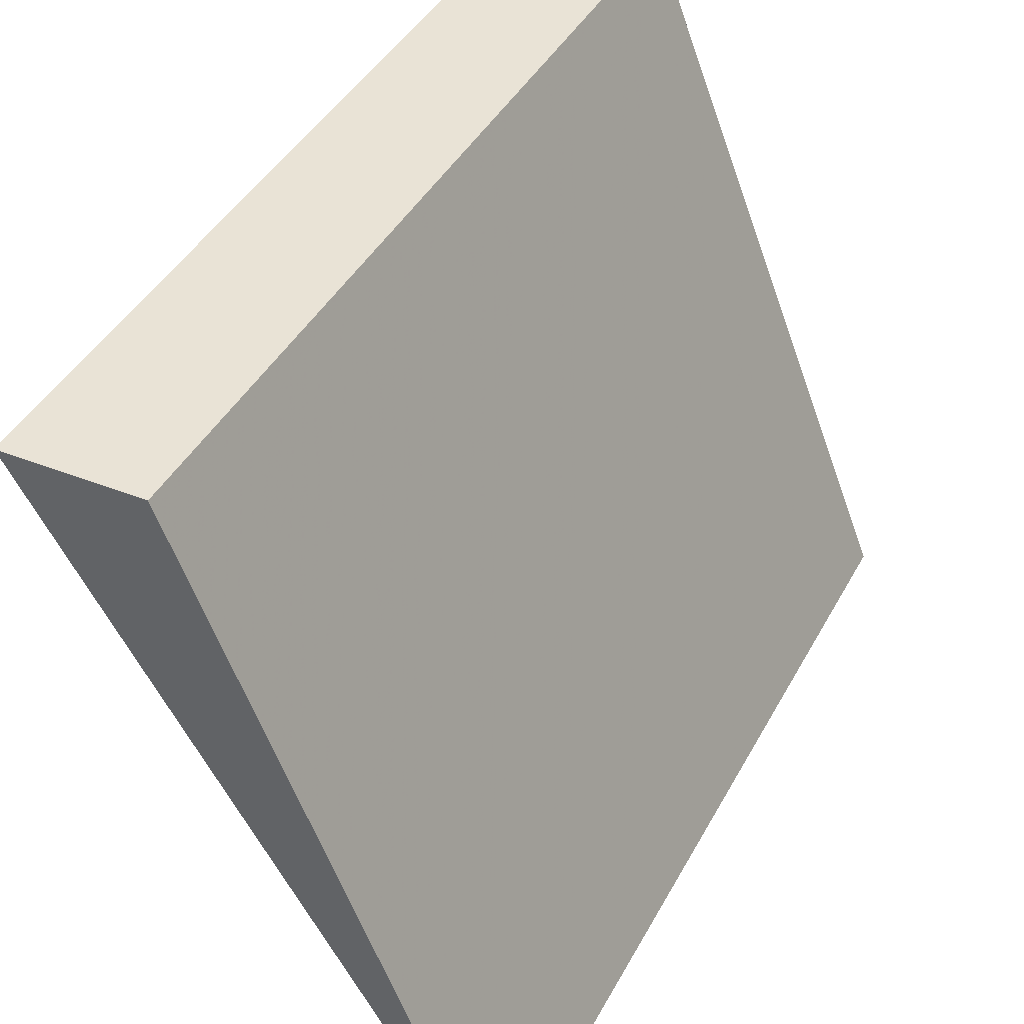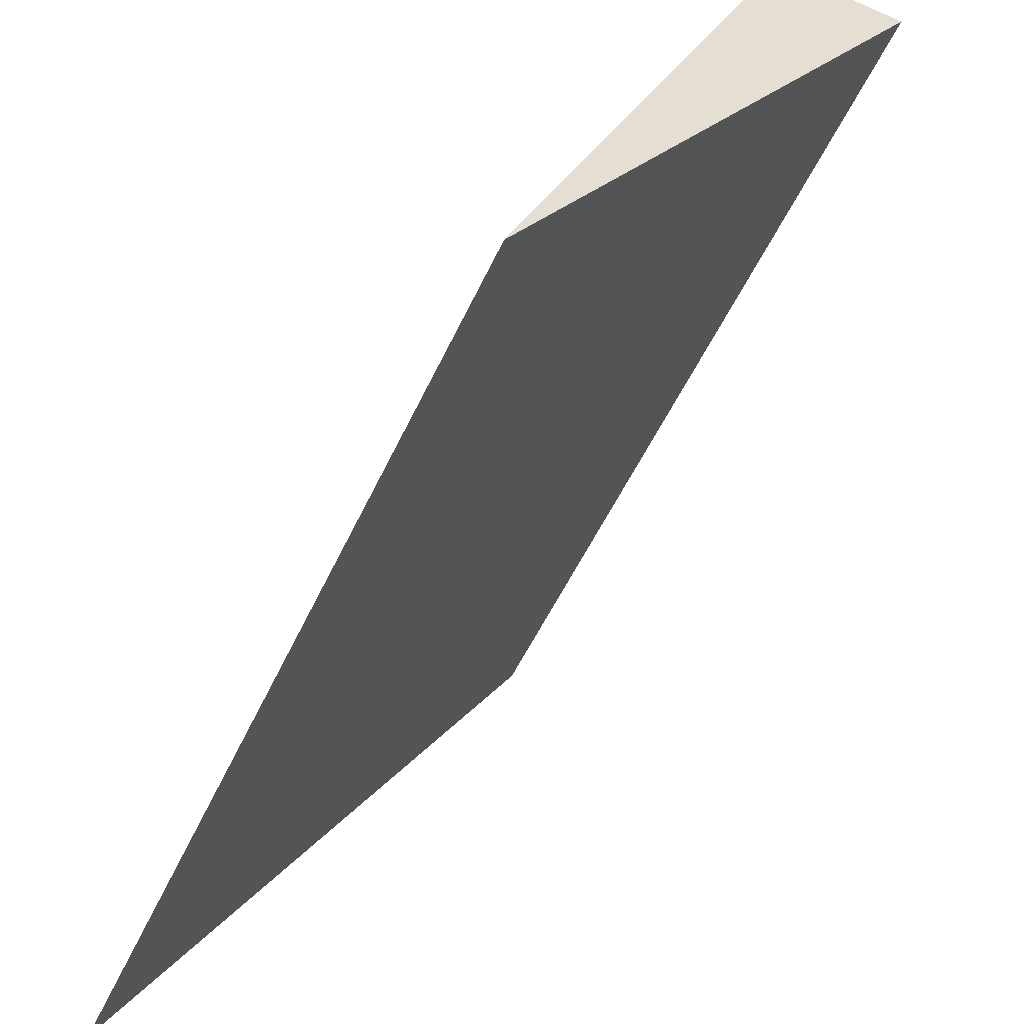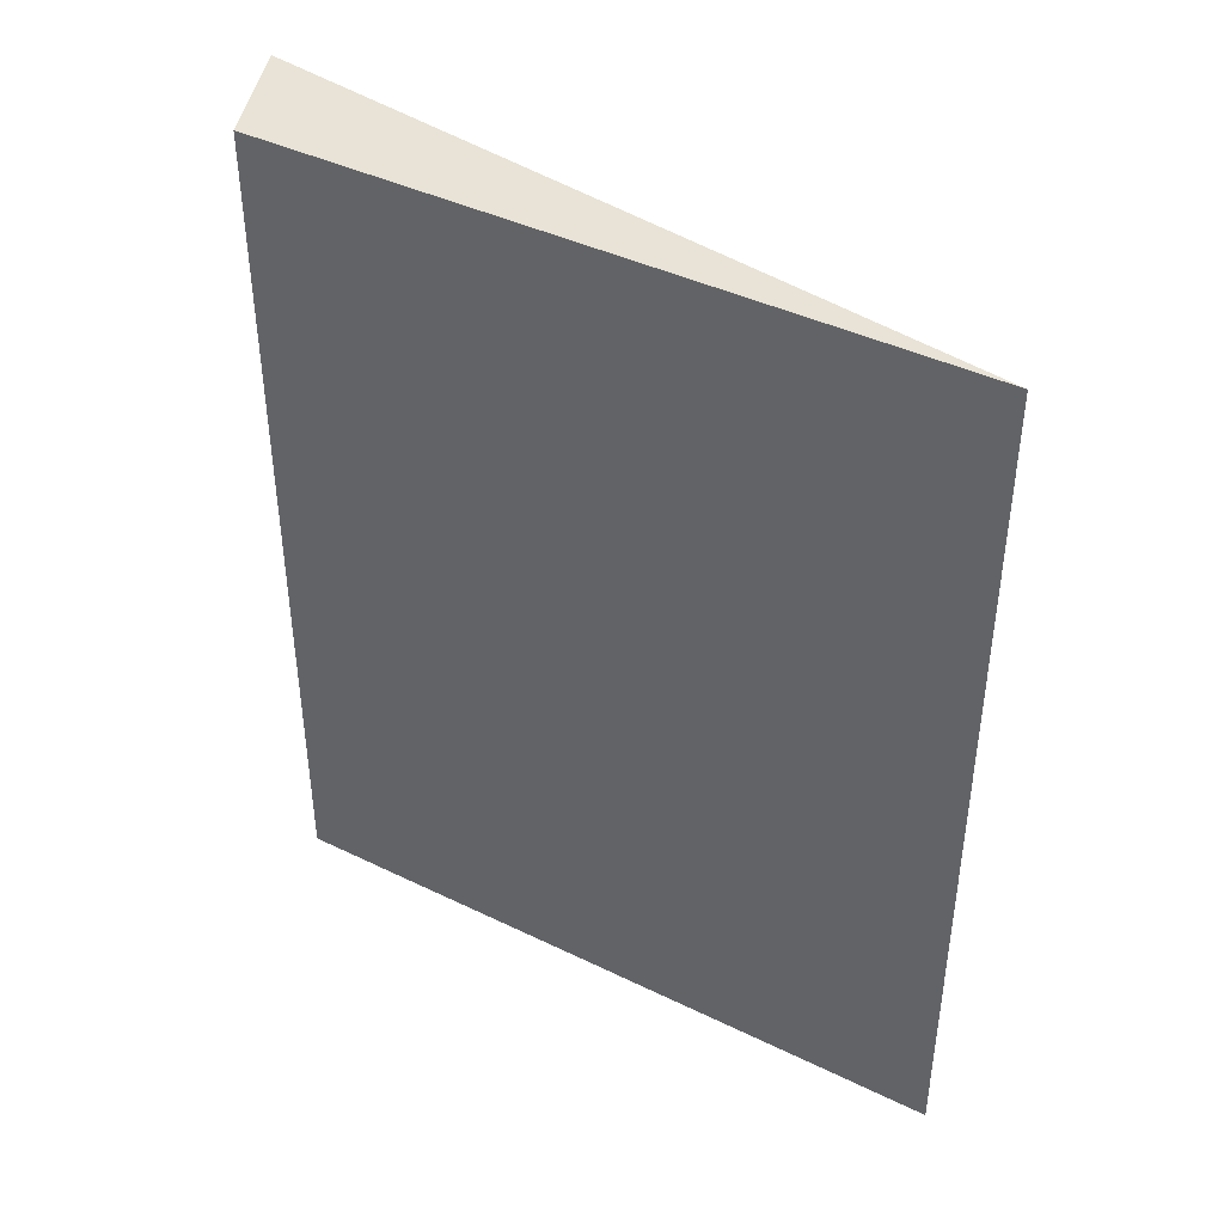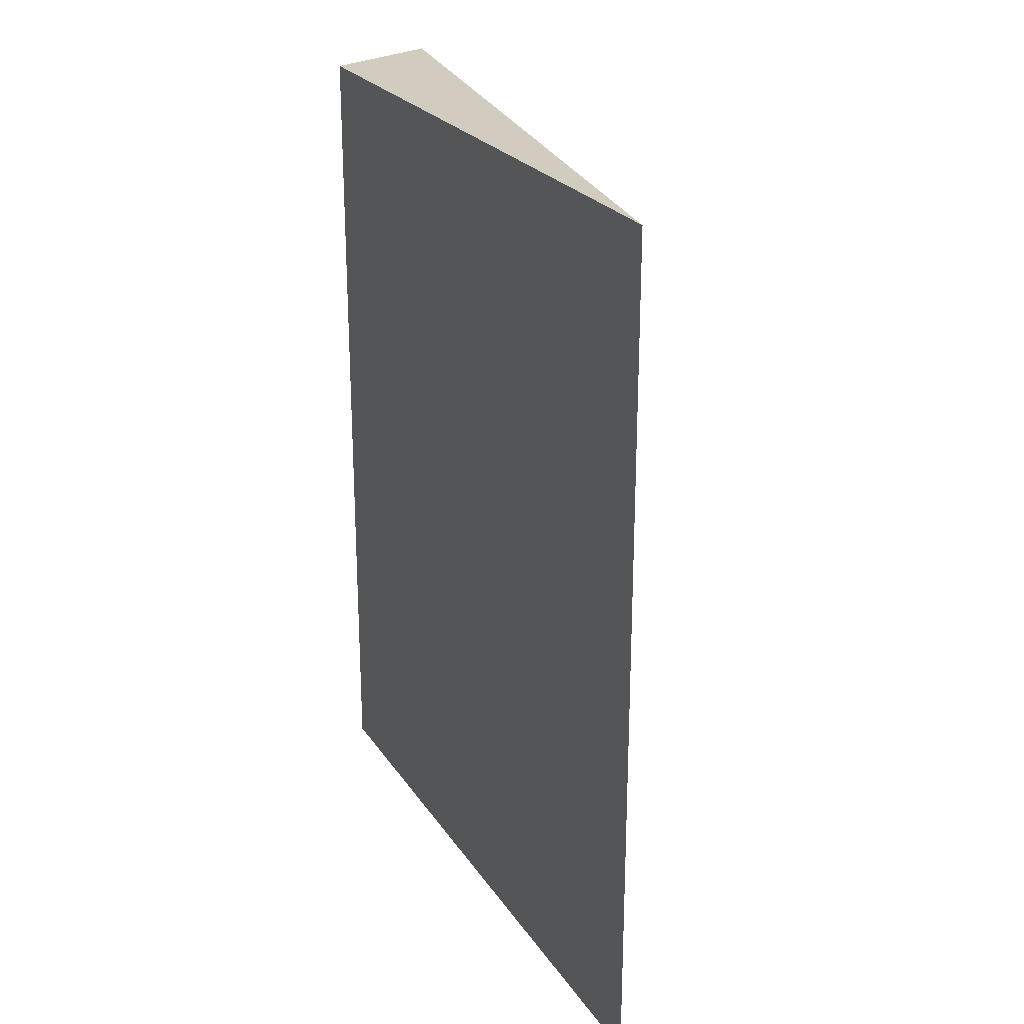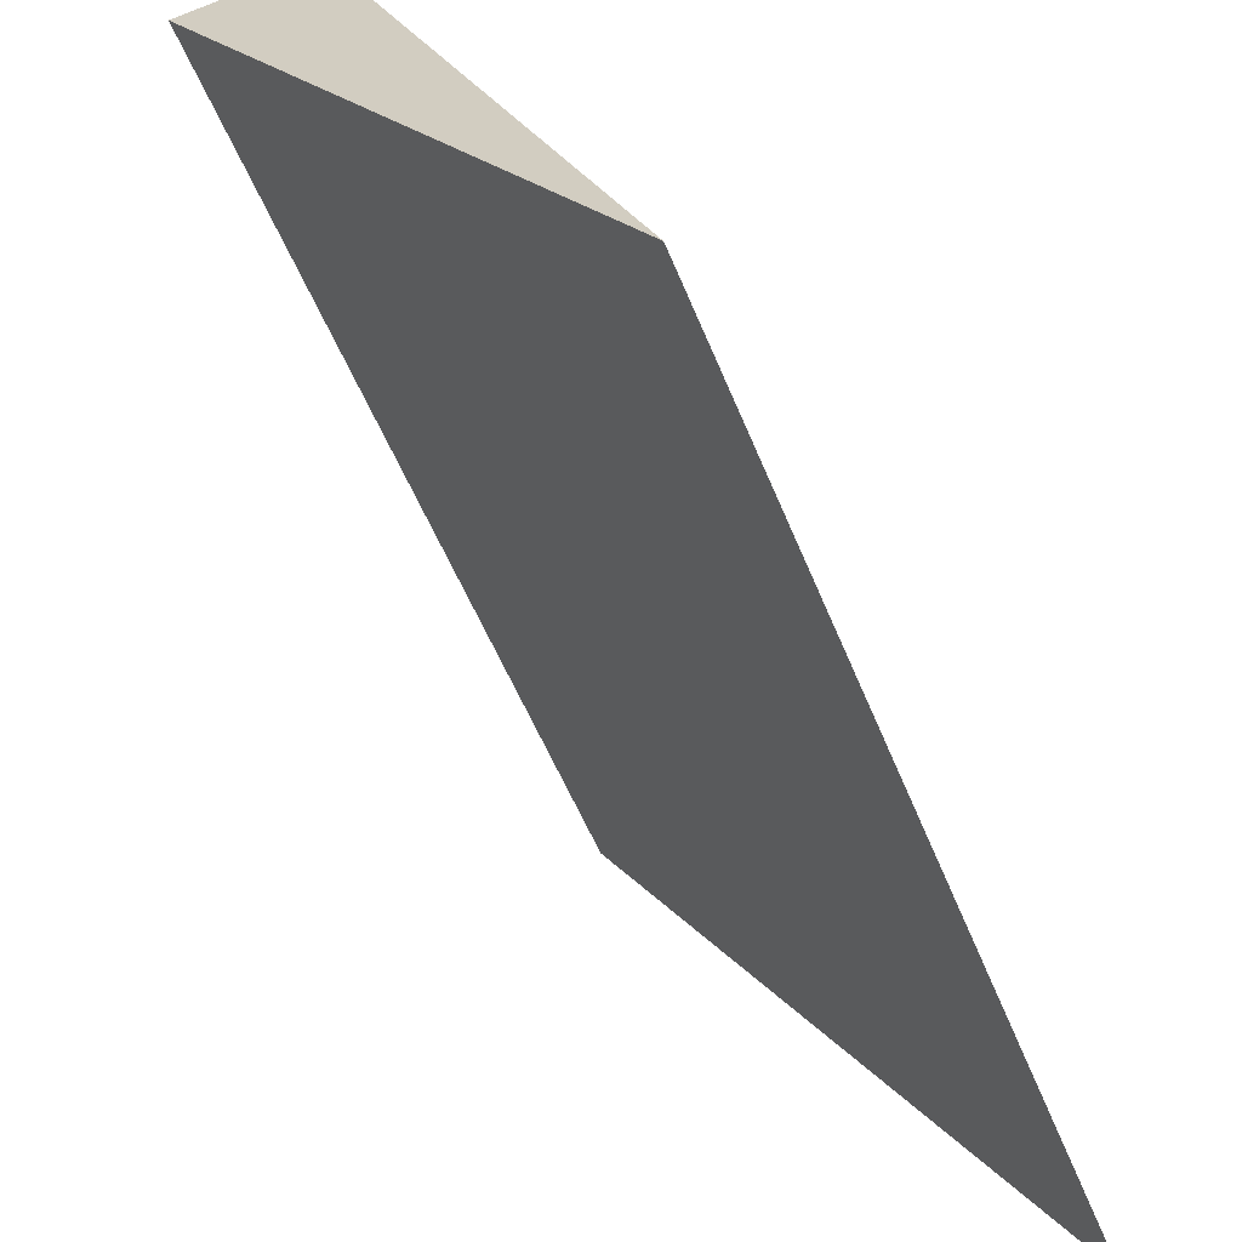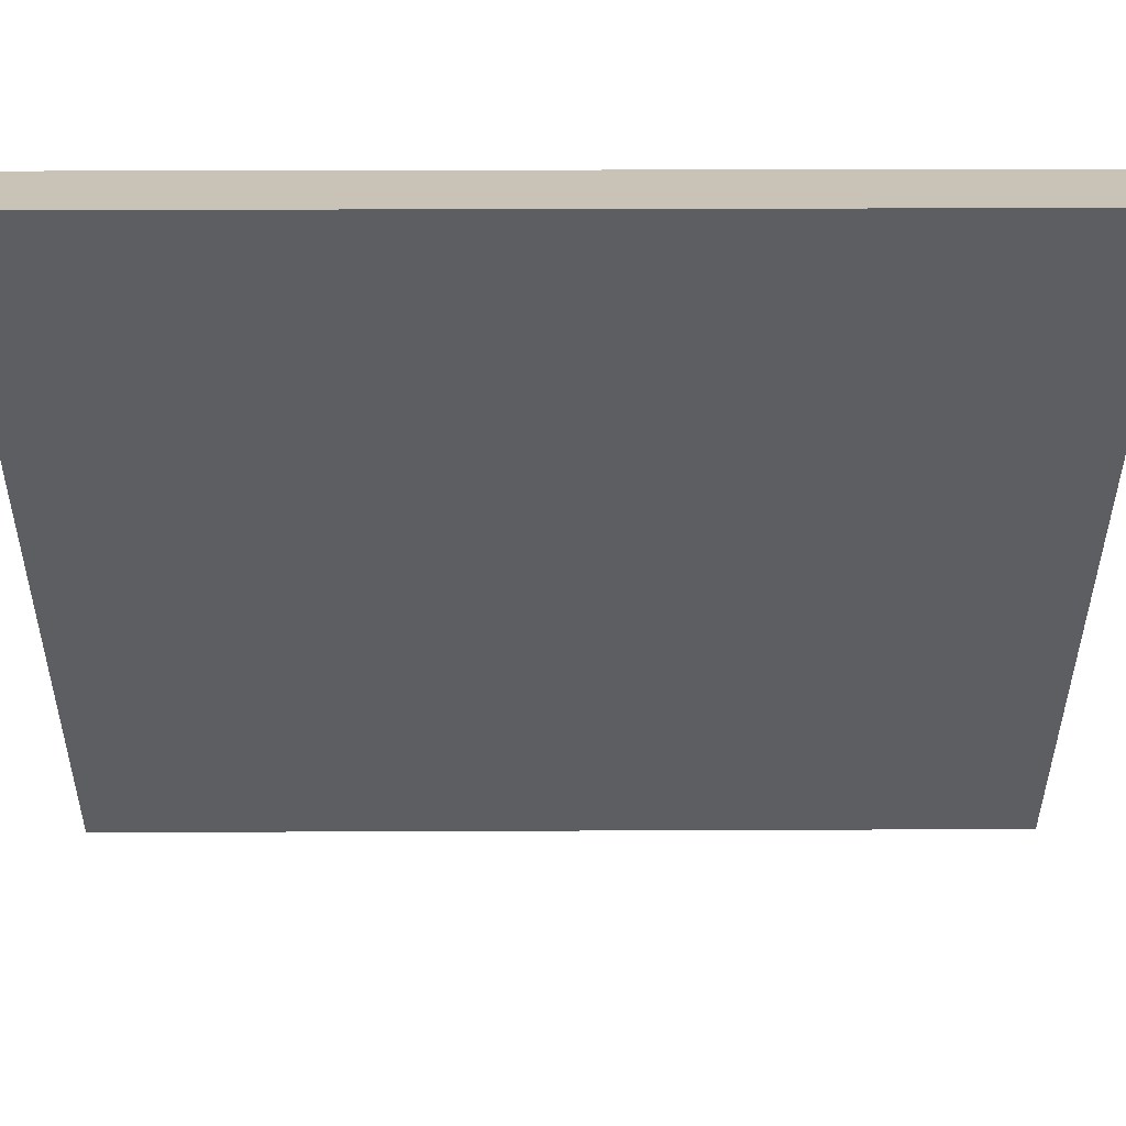
<metadata>
{"format":"obj","ext":"obj","renderer":"f3d","projection":"perspective","resolution":1024,"background":"white","views":[{"elev":42.1,"azim":-153.5,"up":"+Y"},{"elev":-53.1,"azim":-24.4,"up":"+Y"},{"elev":41.9,"azim":-81.5,"up":"+Z"},{"elev":24.1,"azim":-47.2,"up":"+Z"},{"elev":-56.2,"azim":-157.9,"up":"+Y"},{"elev":19.9,"azim":89.6,"up":"+Y"}]}
</metadata>
<code>
o 4541
v 2172 1895 9.3
v 2172 1895 9.3
v 2172 1895 9.3
v 2172 1895 9.365
v 2172 1895 9.365
v 2172 1895 9.365
v 2172 1895 9.3
v 2172 1895 9.365
v 2172 1895 9.365
v 2172 1895 9.3
v 2172 1895 9.365
v 2172 1895 9.3
v 2172 1895 9.365
v 2172 1895 9.365
v 2172 1895 9.3
v 2172 1895 9.3
v 2172 1895 9.365
v 2172 1895 9.3
v 2172 1895 9.365
v 2172 1895 9.3
f 1 2 3
f 4 5 6
f 7 8 9
f 10 9 11
f 12 11 13
f 14 15 16
f 17 16 18
f 19 18 20

</code>
